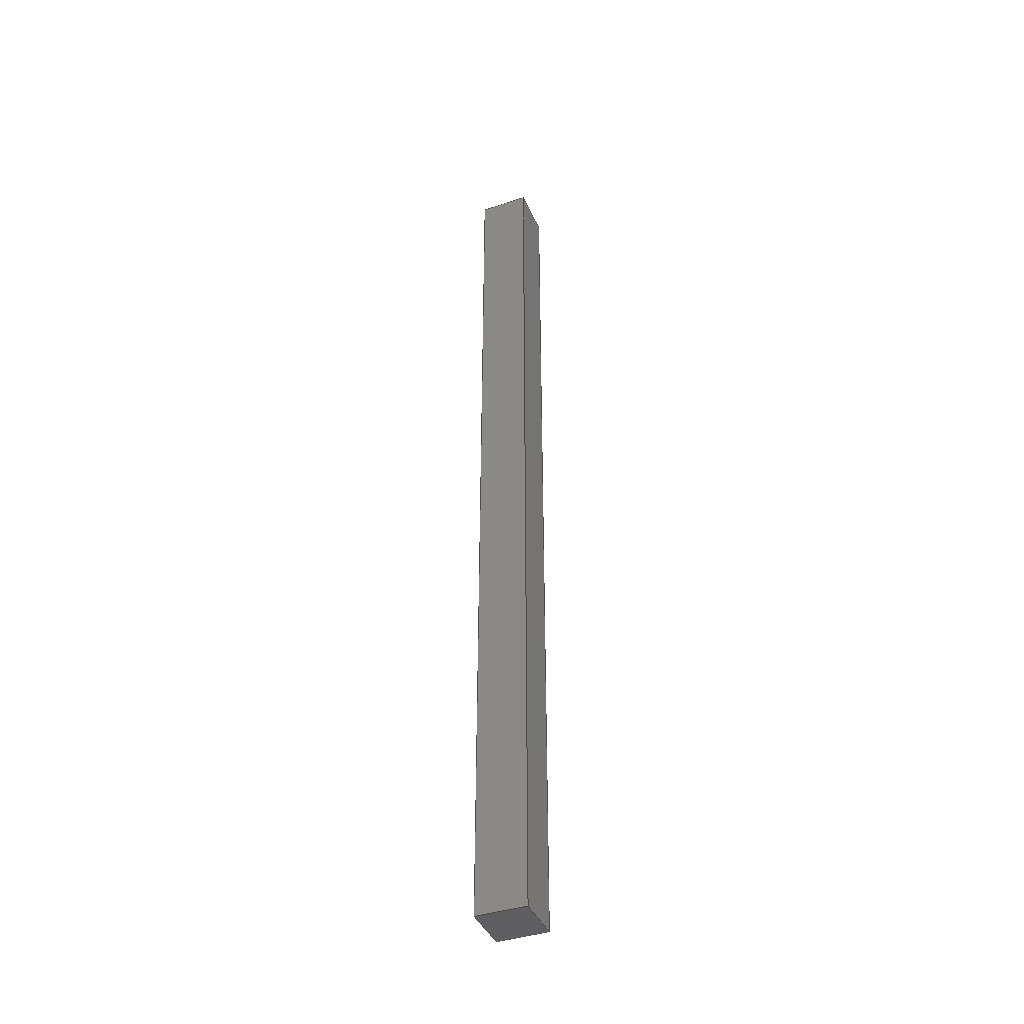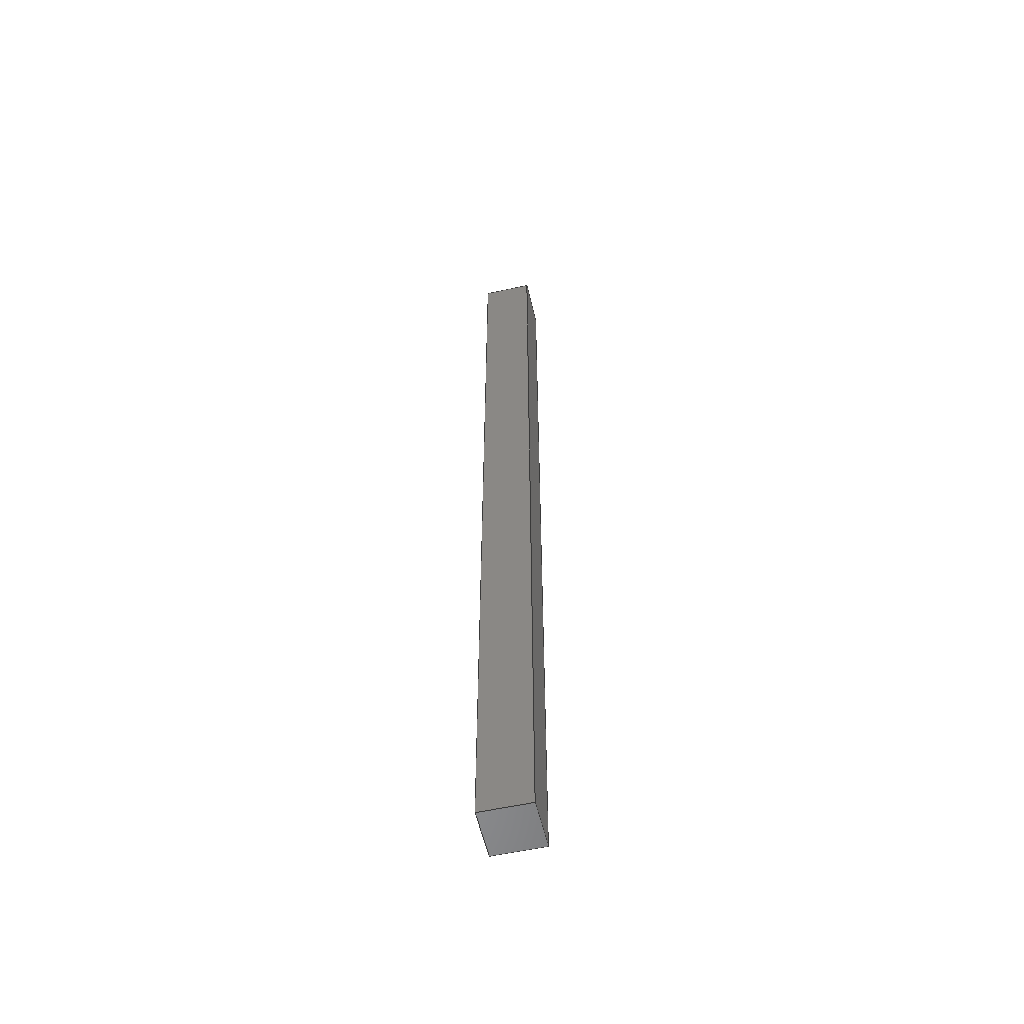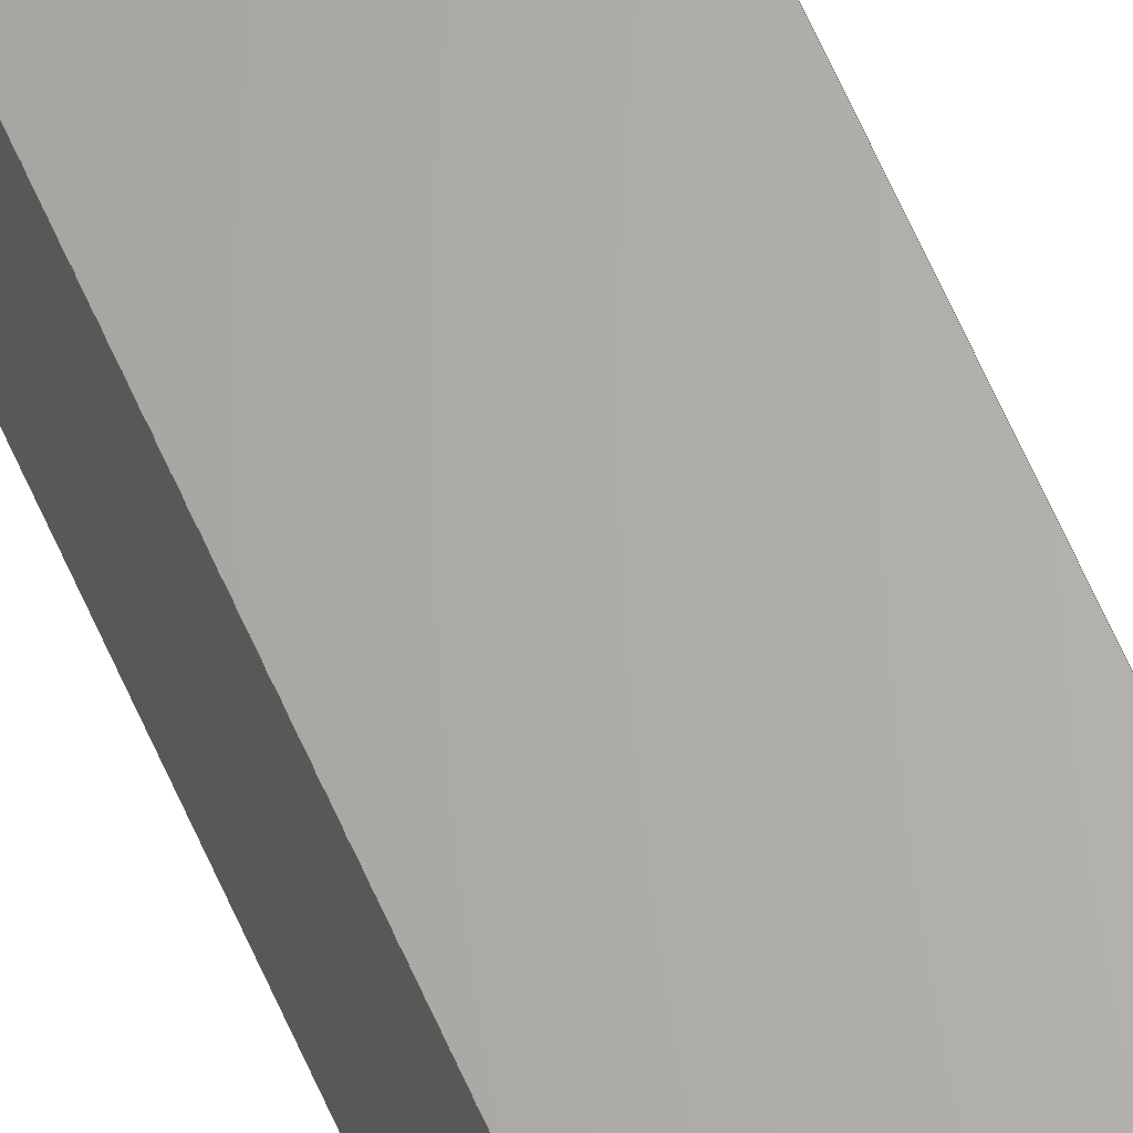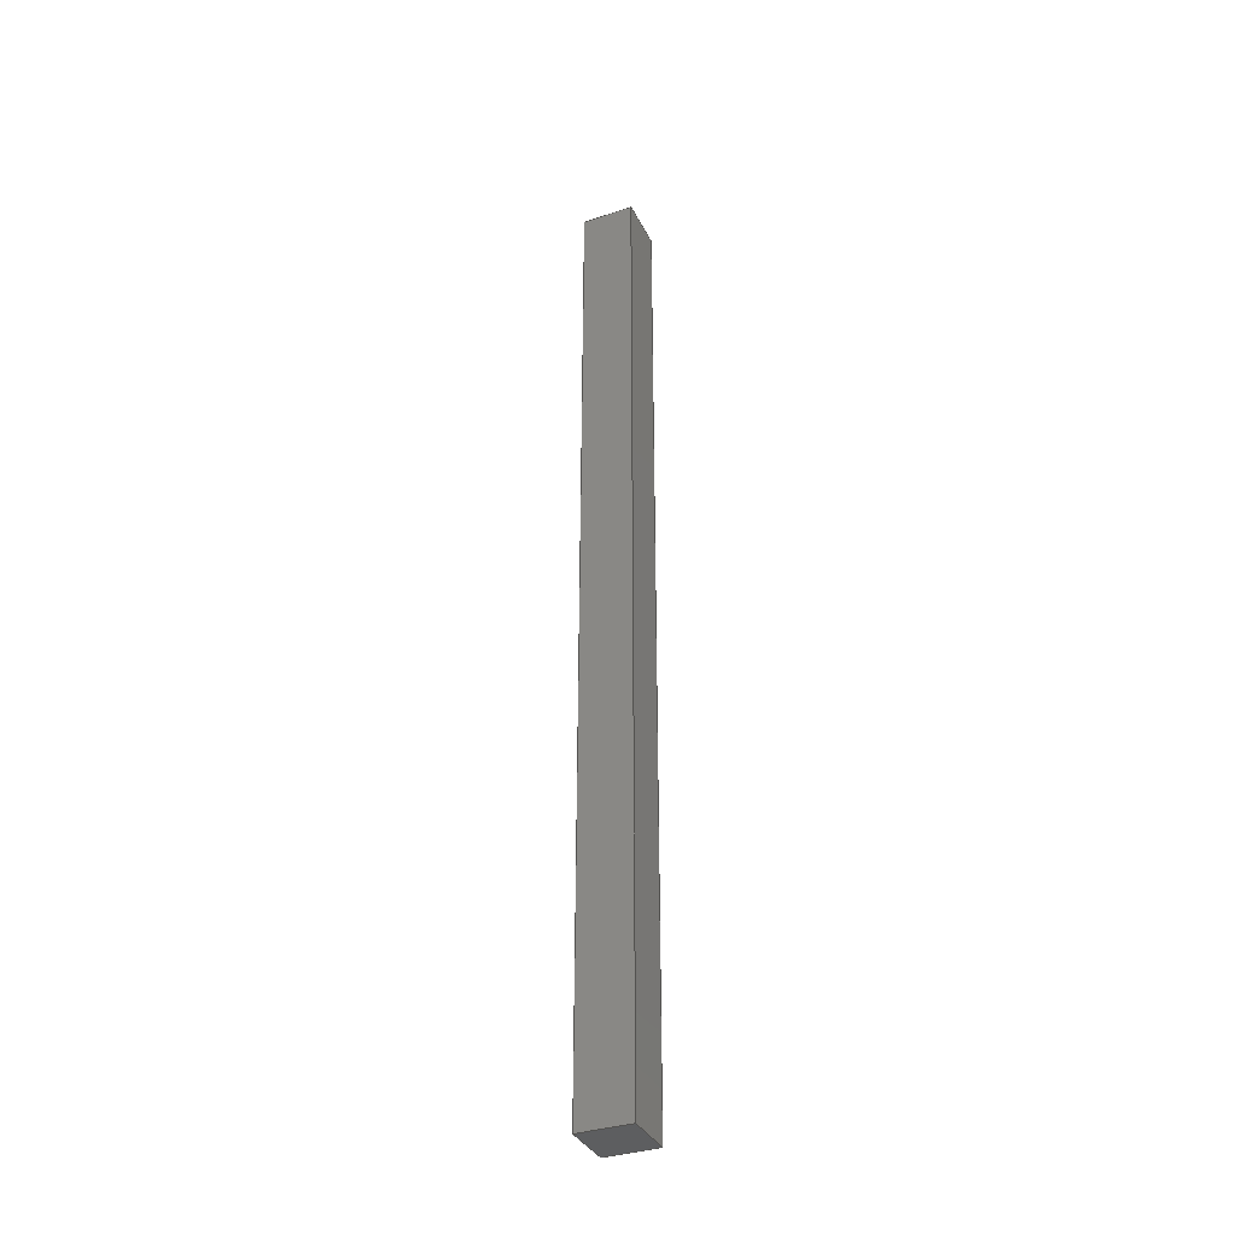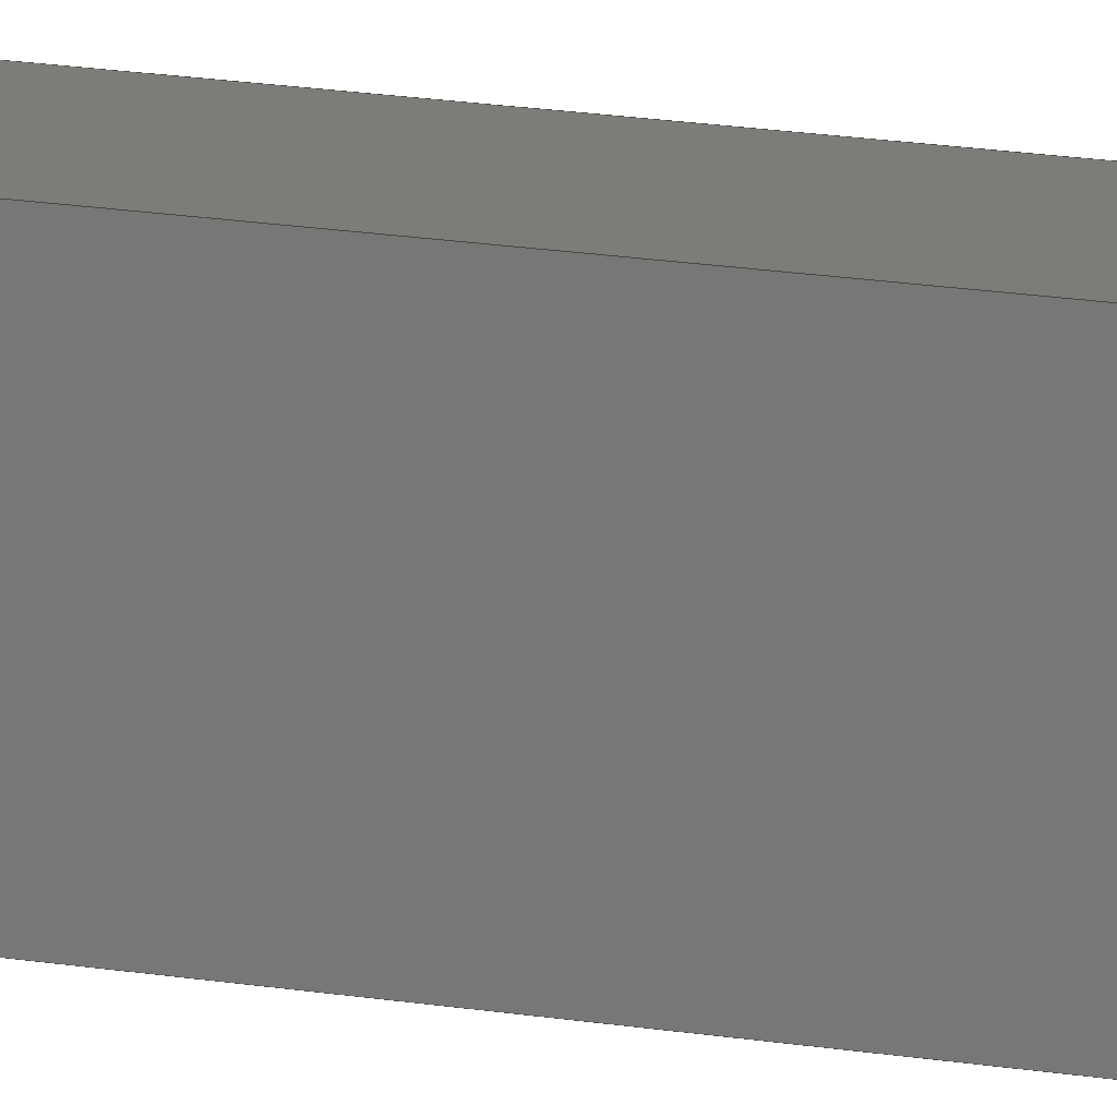
<metadata>
{"format":"iges","ext":"iges","renderer":"f3d","projection":"perspective","resolution":1024,"background":"white","views":[{"elev":-40.8,"azim":22.2,"up":"+Z"},{"elev":-56.6,"azim":-167.0,"up":"+Z"},{"elev":65.0,"azim":156.1,"up":"+Y"},{"elev":-35.6,"azim":113.7,"up":"+Z"},{"elev":9.8,"azim":120.4,"up":"+Y"}]}
</metadata>
<code>

,,31HOpen CASCADE IGES processor 7.3,13HFilename.iges,
16HOpen CASCADE 7.3,31HOpen CASCADE IGES processor 7.3,32,308,15,308,15,
,1,2,2HMM,1,0.01,15H2.02e+07,1e-07,758,10Hhaisenzhao,,11,0,
15H2.02e+07,;
     402       1       0       0       0       0       0       000000000
     402       0       0       1       1                               0
     144       2       0       0       0       0       0       000020000
     144       0       0       1       0                               0
     108       3       0       0       0       0       0       000010000
     108       0       0       2       0                               0
     142       5       0       0       0       0       0       000010500
     142       0       0       1       0                               0
     102       6       0       0       0       0       0       000010000
     102       0       0       1       0                               0
     110       7       0       0       0       0       0       000010000
     110       0       0       1       0                               0
     110       8       0       0       0       0       0       000010000
     110       0       0       1       0                               0
     110       9       0       0       0       0       0       000010000
     110       0       0       1       0                               0
     110      10       0       0       0       0       0       000010000
     110       0       0       1       0                               0
     144      11       0       0       0       0       0       000020000
     144       0       0       1       0                               0
     108      12       0       0       0       0       0       000010000
     108       0       0       2       0                               0
     142      14       0       0       0       0       0       000010500
     142       0       0       1       0                               0
     102      15       0       0       0       0       0       000010000
     102       0       0       1       0                               0
     110      16       0       0       0       0       0       000010000
     110       0       0       1       0                               0
     110      17       0       0       0       0       0       000010000
     110       0       0       1       0                               0
     110      18       0       0       0       0       0       000010000
     110       0       0       1       0                               0
     110      19       0       0       0       0       0       000010000
     110       0       0       1       0                               0
     144      20       0       0       0       0       0       000020000
     144       0       0       1       0                               0
     108      21       0       0       0       0       0       000010000
     108       0       0       2       0                               0
     142      23       0       0       0       0       0       000010500
     142       0       0       1       0                               0
     102      24       0       0       0       0       0       000010000
     102       0       0       1       0                               0
     110      25       0       0       0       0       0       000010000
     110       0       0       1       0                               0
     110      26       0       0       0       0       0       000010000
     110       0       0       1       0                               0
     110      27       0       0       0       0       0       000010000
     110       0       0       1       0                               0
     110      28       0       0       0       0       0       000010000
     110       0       0       1       0                               0
     144      29       0       0       0       0       0       000020000
     144       0       0       1       0                               0
     108      30       0       0       0       0       0       000010000
     108       0       0       2       0                               0
     142      32       0       0       0       0       0       000010500
     142       0       0       1       0                               0
     102      33       0       0       0       0       0       000010000
     102       0       0       1       0                               0
     110      34       0       0       0       0       0       000010000
     110       0       0       1       0                               0
     110      35       0       0       0       0       0       000010000
     110       0       0       1       0                               0
     110      36       0       0       0       0       0       000010000
     110       0       0       1       0                               0
     110      37       0       0       0       0       0       000010000
     110       0       0       1       0                               0
     144      38       0       0       0       0       0       000020000
     144       0       0       1       0                               0
     108      39       0       0       0       0       0       000010000
     108       0       0       2       0                               0
     142      41       0       0       0       0       0       000010500
     142       0       0       1       0                               0
     102      42       0       0       0       0       0       000010000
     102       0       0       1       0                               0
     110      43       0       0       0       0       0       000010000
     110       0       0       1       0                               0
     110      44       0       0       0       0       0       000010000
     110       0       0       1       0                               0
     110      45       0       0       0       0       0       000010000
     110       0       0       1       0                               0
     110      46       0       0       0       0       0       000010000
     110       0       0       1       0                               0
     144      47       0       0       0       0       0       000020000
     144       0       0       1       0                               0
     108      48       0       0       0       0       0       000010000
     108       0       0       2       0                               0
     142      50       0       0       0       0       0       000010500
     142       0       0       1       0                               0
     102      51       0       0       0       0       0       000010000
     102       0       0       1       0                               0
     110      52       0       0       0       0       0       000010000
     110       0       0       1       0                               0
     110      53       0       0       0       0       0       000010000
     110       0       0       1       0                               0
     110      54       0       0       0       0       0       000010000
     110       0       0       1       0                               0
     110      55       0       0       0       0       0       000010000
     110       0       0       1       0                               0
402,6,3,19,35,51,67,83;                                          0000001
144,5,1,0,7;                                                     0000003
108,2.559e-12,-1.578e-30,-1,-38,0,37.98,     0000005
419.1,38,0;                                                    0000005
142,0,5,0,9,2;                                                   0000007
102,4,11,13,15,17;                                               0000009
110,37.98,457.2,38,37.98,419.1,38;               0000011
110,37.98,419.1,38,-0.1207,419.1,38;               0000013
110,-0.1207,419.1,38,-0.1207,457.2,38;               0000015
110,-0.1207,457.2,38,37.98,457.2,38;               0000017
144,21,1,0,23;                                                   0000019
108,-2.559e-12,1.578e-30,1,758,0,37.98,      0000021
419.1,758,0;                                                   0000021
142,0,21,0,25,2;                                                 0000023
102,4,27,29,31,33;                                               0000025
110,-0.1207,419.1,758,37.98,419.1,758;             0000027
110,37.98,419.1,758,37.98,457.2,758;             0000029
110,37.98,457.2,758,-0.1207,457.2,758;             0000031
110,-0.1207,457.2,758,-0.1207,419.1,758;             0000033
144,37,1,0,39;                                                   0000035
108,8e-15,-1,2.047e-26,-419.1,0,37.98,419.1,38,  0000037
0;                                                              0000037
142,0,37,0,41,2;                                                 0000039
102,4,43,45,47,49;                                               0000041
110,-0.1207,419.1,38,37.98,419.1,38;               0000043
110,37.98,419.1,38,37.98,419.1,758;              0000045
110,37.98,419.1,758,-0.1207,419.1,758;             0000047
110,-0.1207,419.1,758,-0.1207,419.1,38;              0000049
144,53,1,0,55;                                                   0000051
108,-8e-15,1,-2.047e-26,457.2,0,37.98,457.2,38,  0000053
0;                                                              0000053
142,0,53,0,57,2;                                                 0000055
102,4,59,61,63,65;                                               0000057
110,37.98,457.2,758,37.98,457.2,38;              0000059
110,37.98,457.2,38,-0.1207,457.2,38;               0000061
110,-0.1207,457.2,38,-0.1207,457.2,758;              0000063
110,-0.1207,457.2,758,37.98,457.2,758;             0000065
144,69,1,0,71;                                                   0000067
108,1,8e-15,2.559e-12,37.98,0,37.98,419.1, 0000069
38,0;                                                          0000069
142,0,69,0,73,2;                                                 0000071
102,4,75,77,79,81;                                               0000073
110,37.98,419.1,758,37.98,419.1,38;              0000075
110,37.98,419.1,38,37.98,457.2,38;               0000077
110,37.98,457.2,38,37.98,457.2,758;              0000079
110,37.98,457.2,758,37.98,419.1,758;             0000081
144,85,1,0,87;                                                   0000083
108,-1,-8e-15,-2.559e-12,0.1207,0,-0.1207,     0000085
419.1,38,0;                                                    0000085
142,0,85,0,89,2;                                                 0000087
102,4,91,93,95,97;                                               0000089
110,-0.1207,457.2,38,-0.1207,419.1,38;               0000091
110,-0.1207,419.1,38,-0.1207,419.1,758;              0000093
110,-0.1207,419.1,758,-0.1207,457.2,758;             0000095
110,-0.1207,457.2,758,-0.1207,457.2,38;              0000097
S      1G      4D     98P     55
</code>
